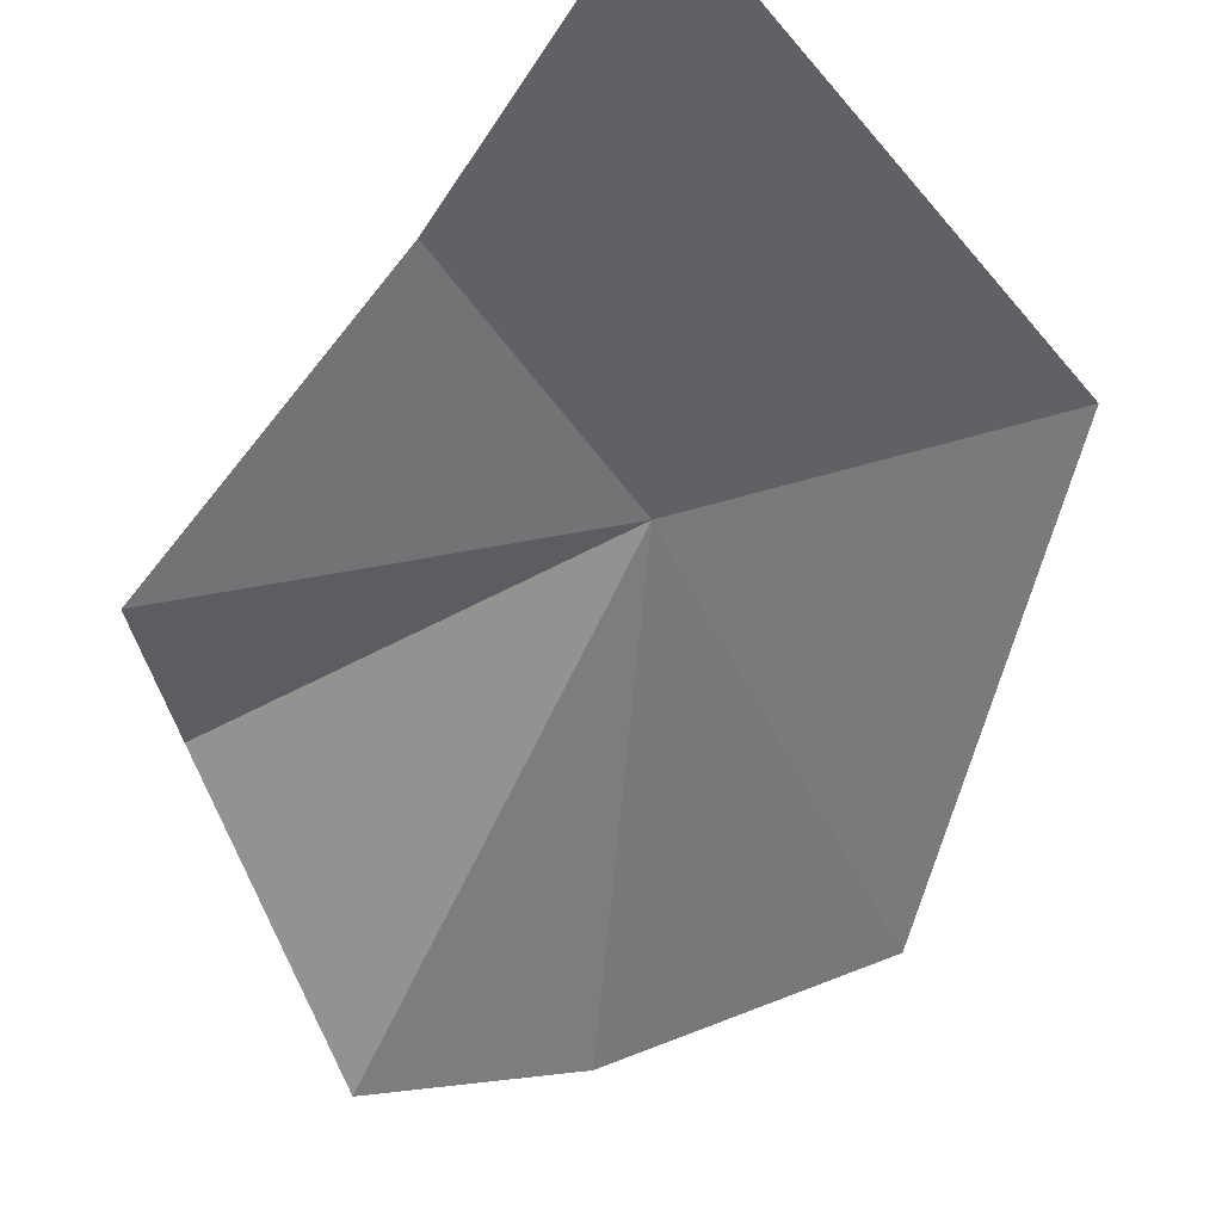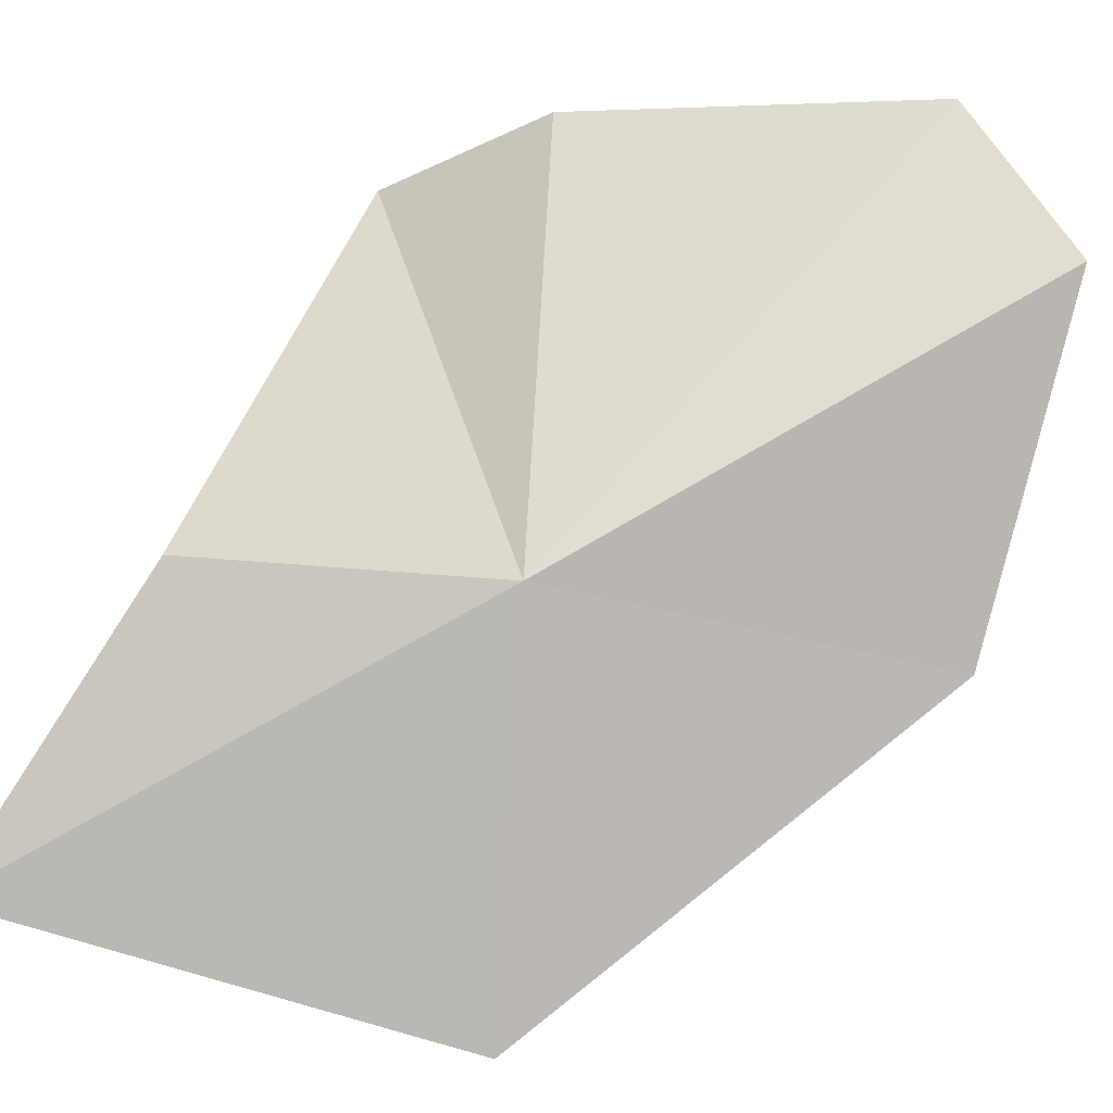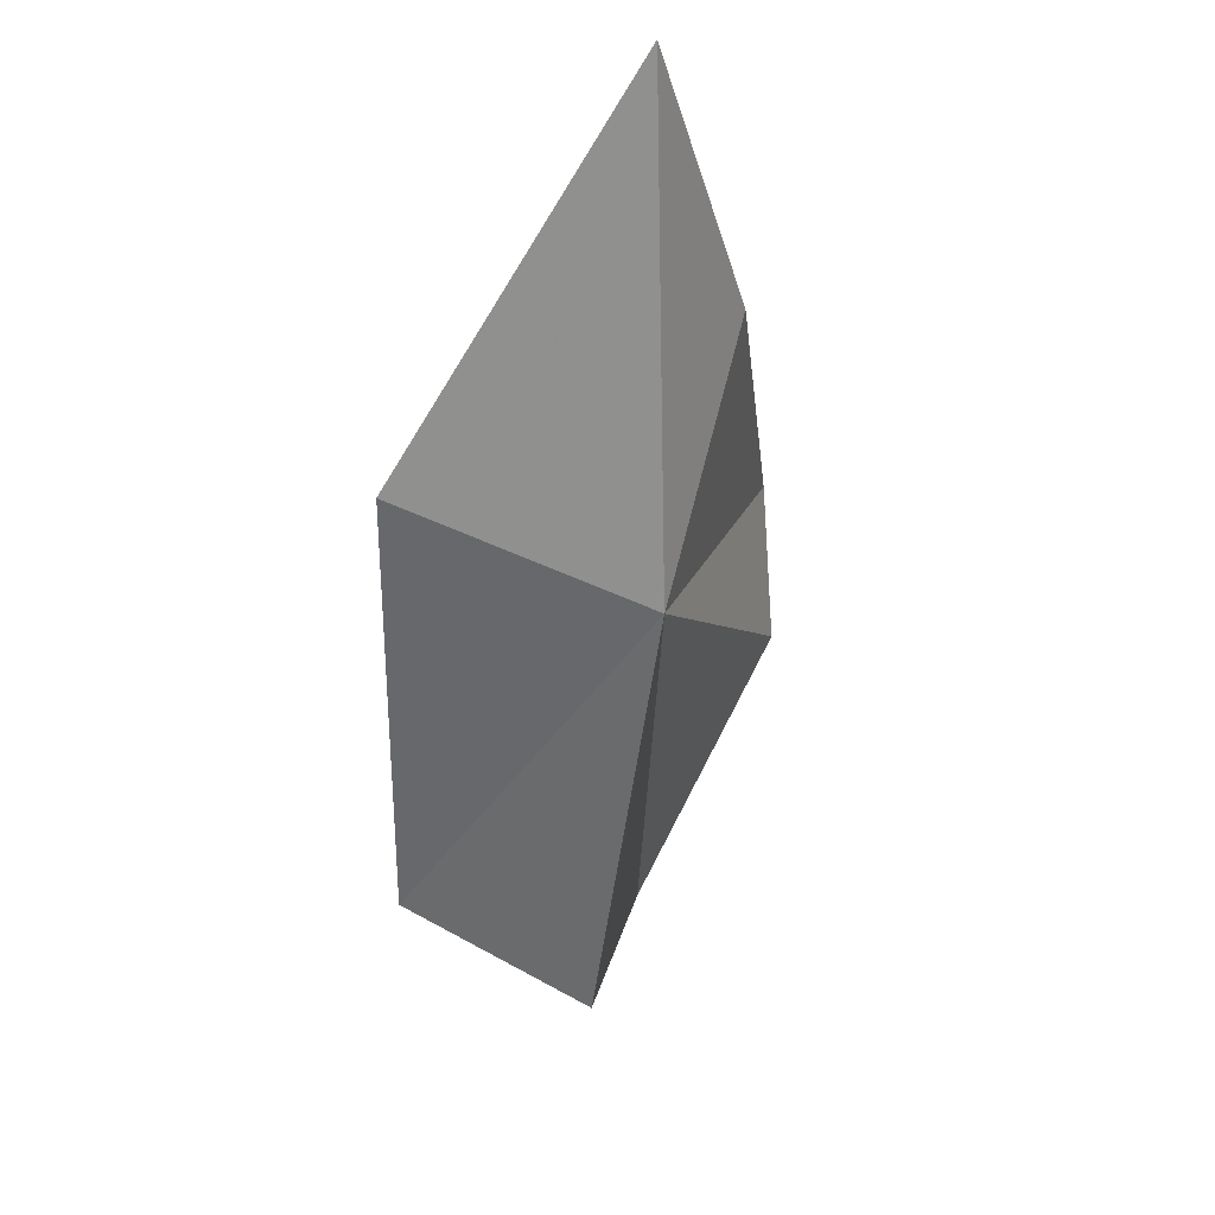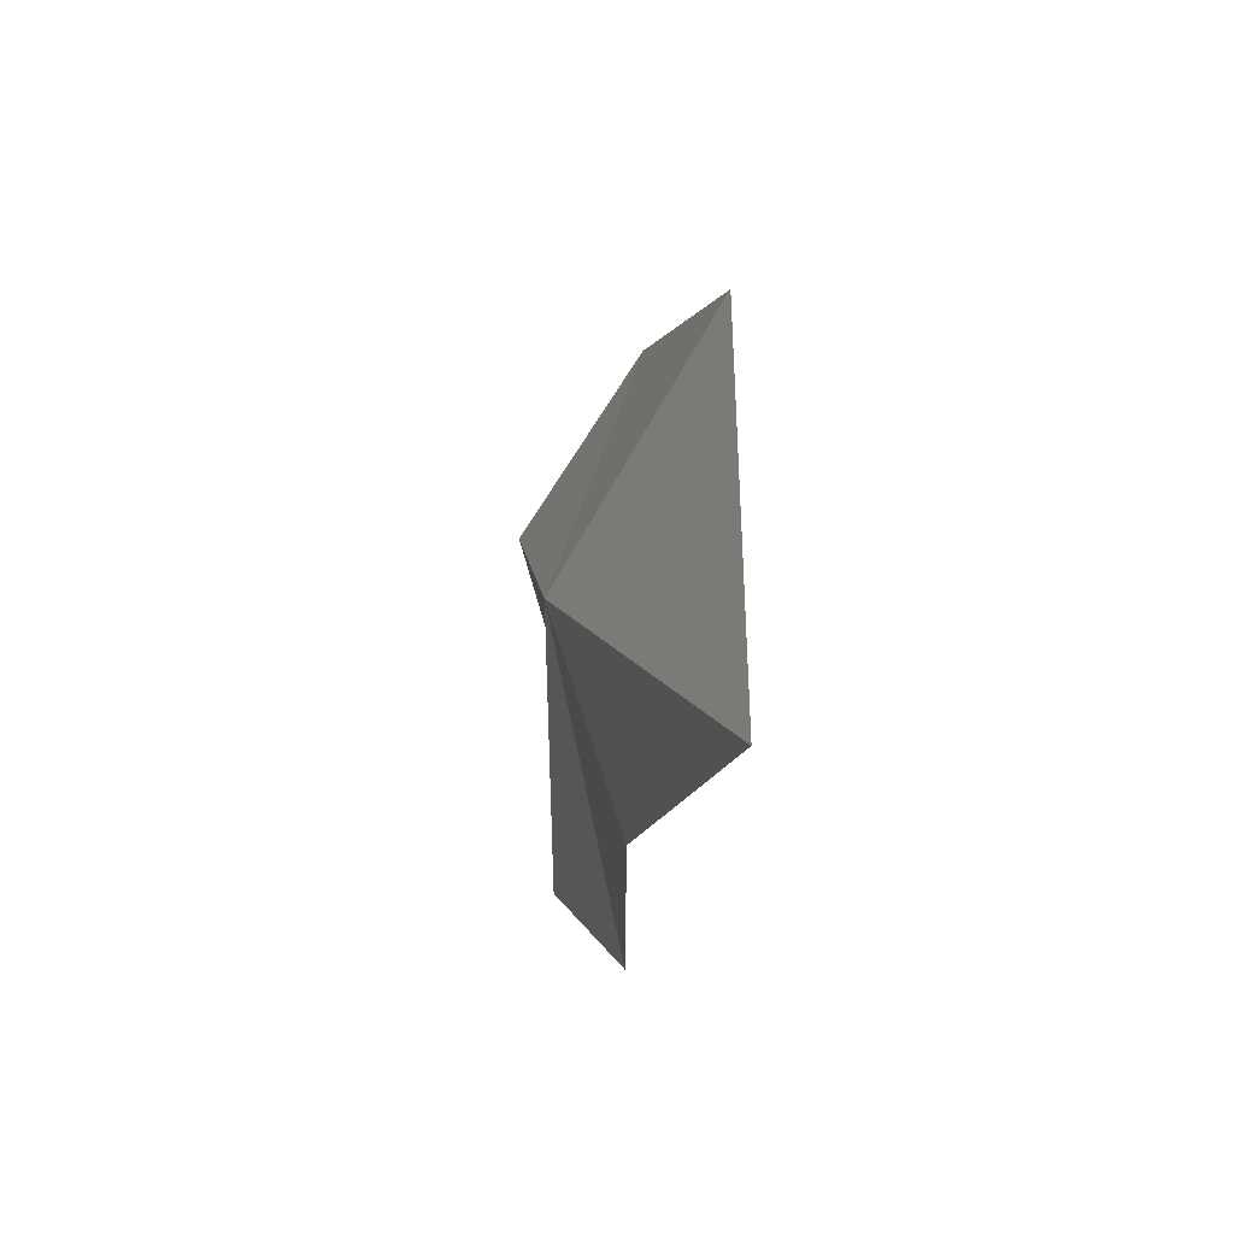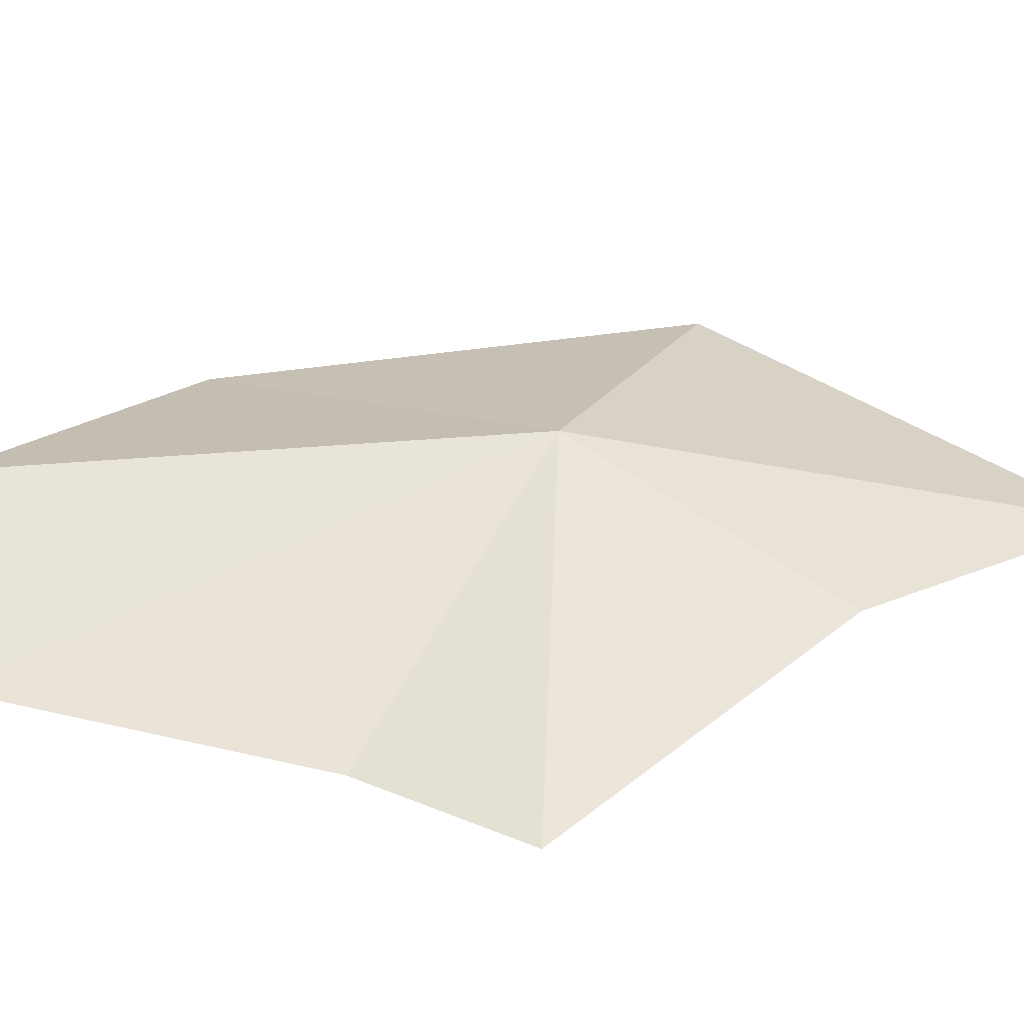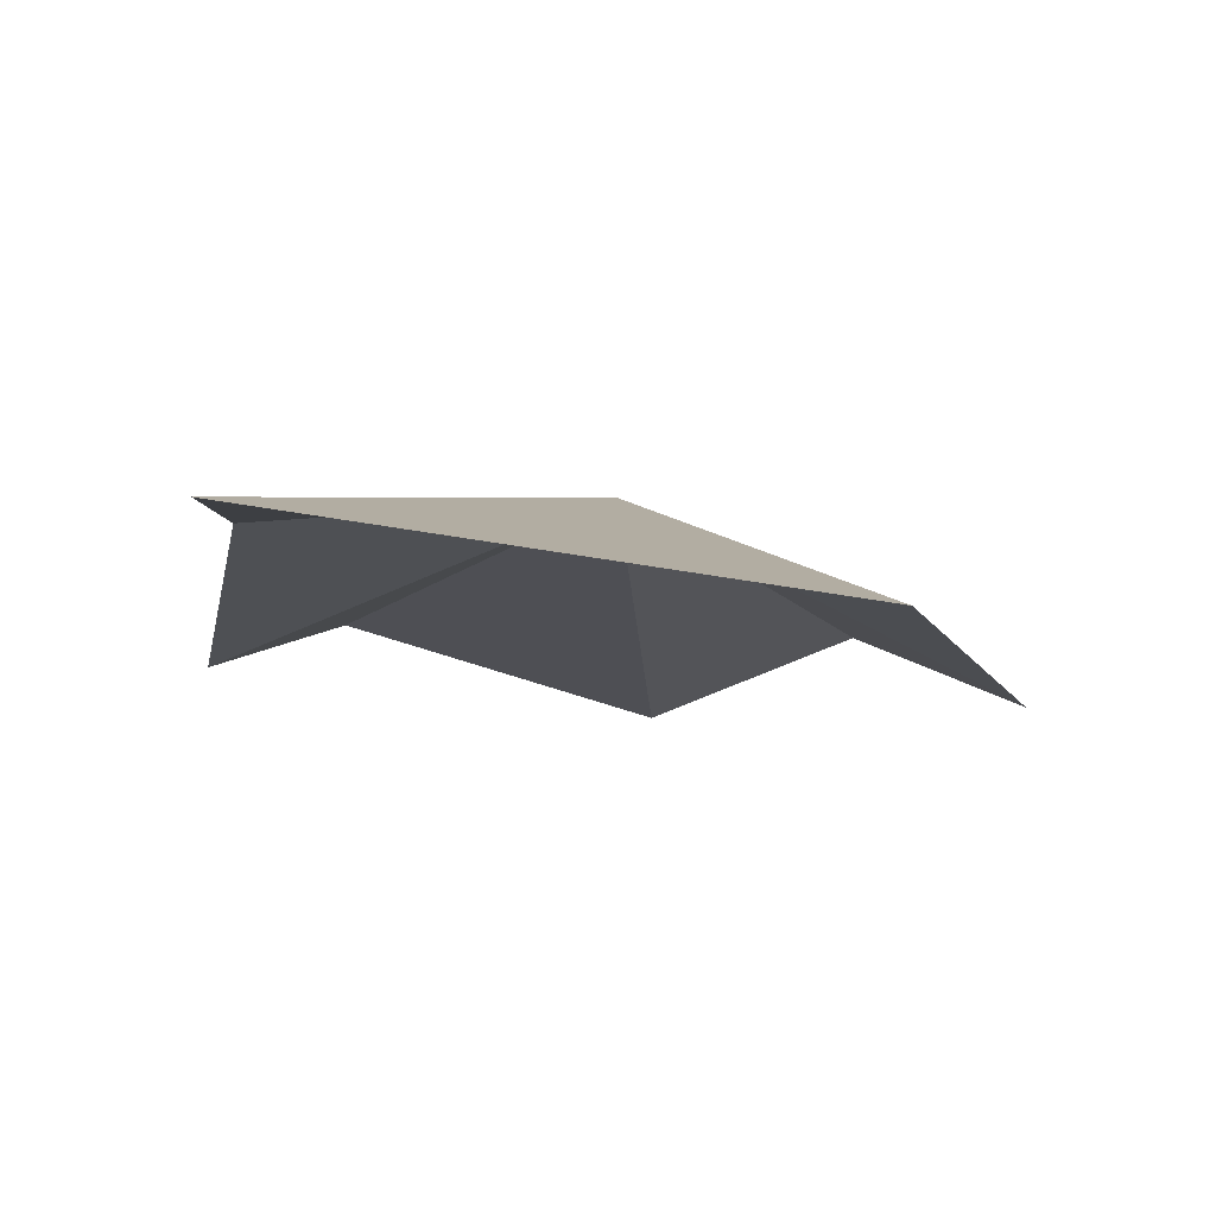
<metadata>
{"format":"obj","ext":"obj","renderer":"f3d","projection":"perspective","resolution":1024,"background":"white","views":[{"elev":-64.0,"azim":-27.2,"up":"+Y"},{"elev":69.5,"azim":37.9,"up":"+Y"},{"elev":56.1,"azim":121.4,"up":"+Z"},{"elev":76.0,"azim":-92.3,"up":"+Z"},{"elev":48.2,"azim":-121.1,"up":"+Y"},{"elev":-17.3,"azim":1.4,"up":"+Y"}]}
</metadata>
<code>
v 40.23 32.74 40.63
v 40.82 32.36 22.77
v 46.44 33.9 25.4
v 32.83 32.98 29.94
v 29.82 30.74 33.73
v 50.14 29.31 34.6
v 46.29 27.27 49.62
v 32.71 27.73 55.2
v 32.02 30.64 45.15
f 1 3 2
f 1 4 5
f 1 6 3
f 1 7 6
f 1 2 4
f 1 8 7
f 1 5 9
f 1 9 8

</code>
